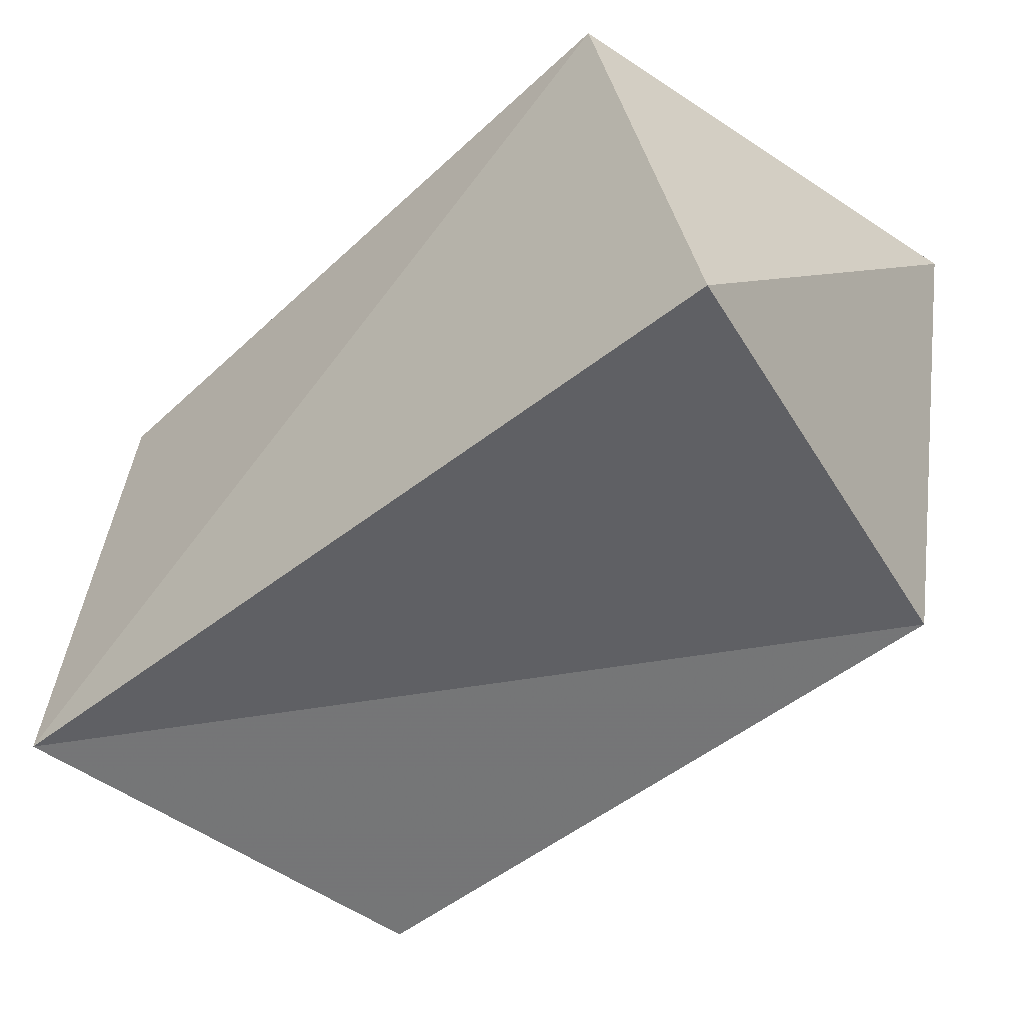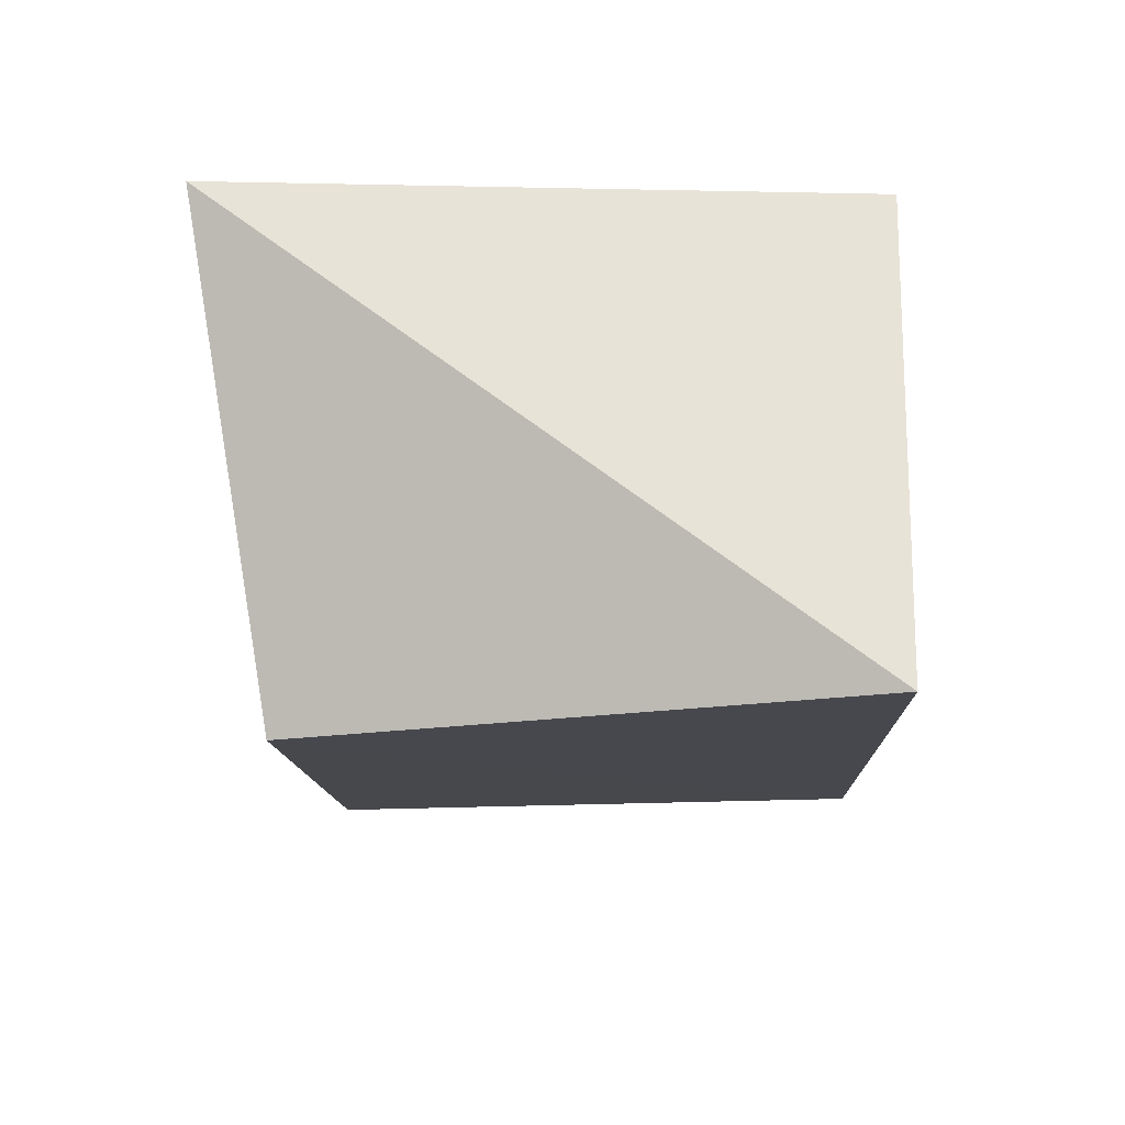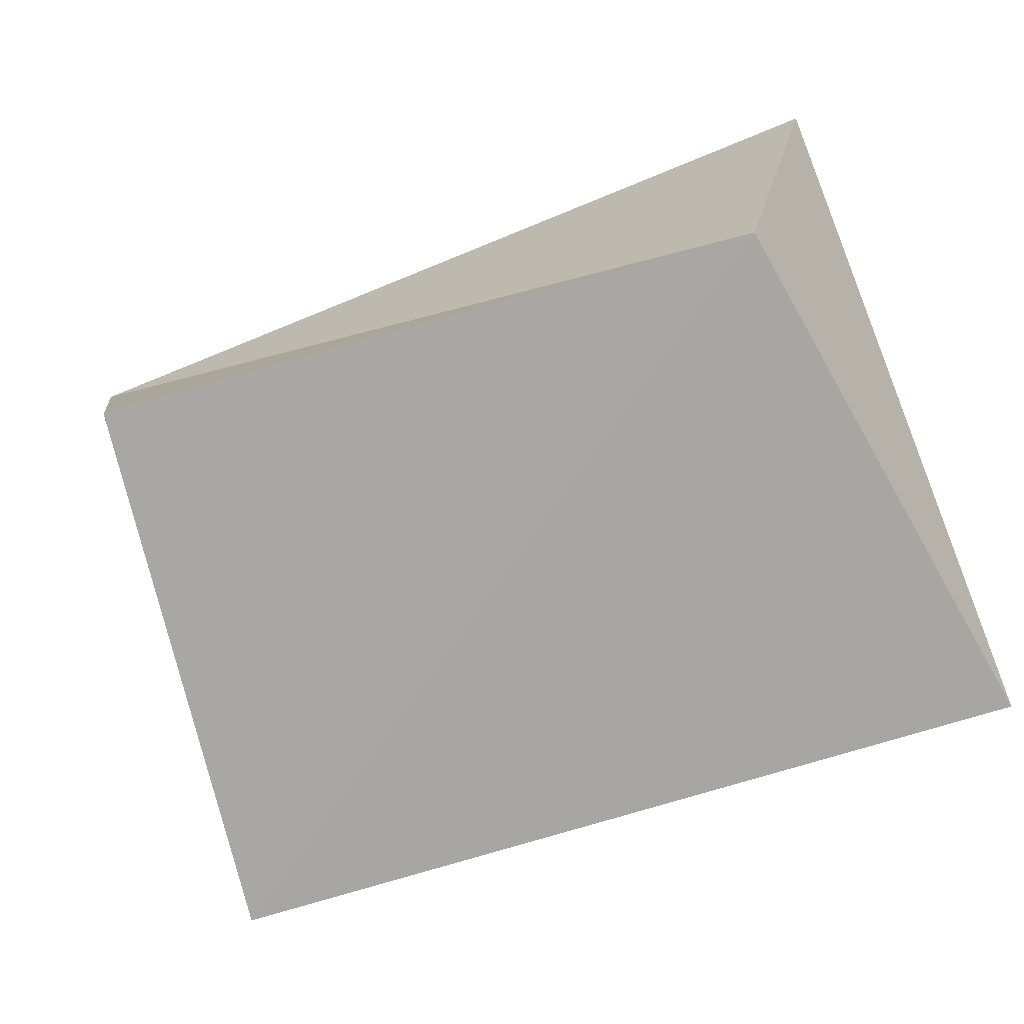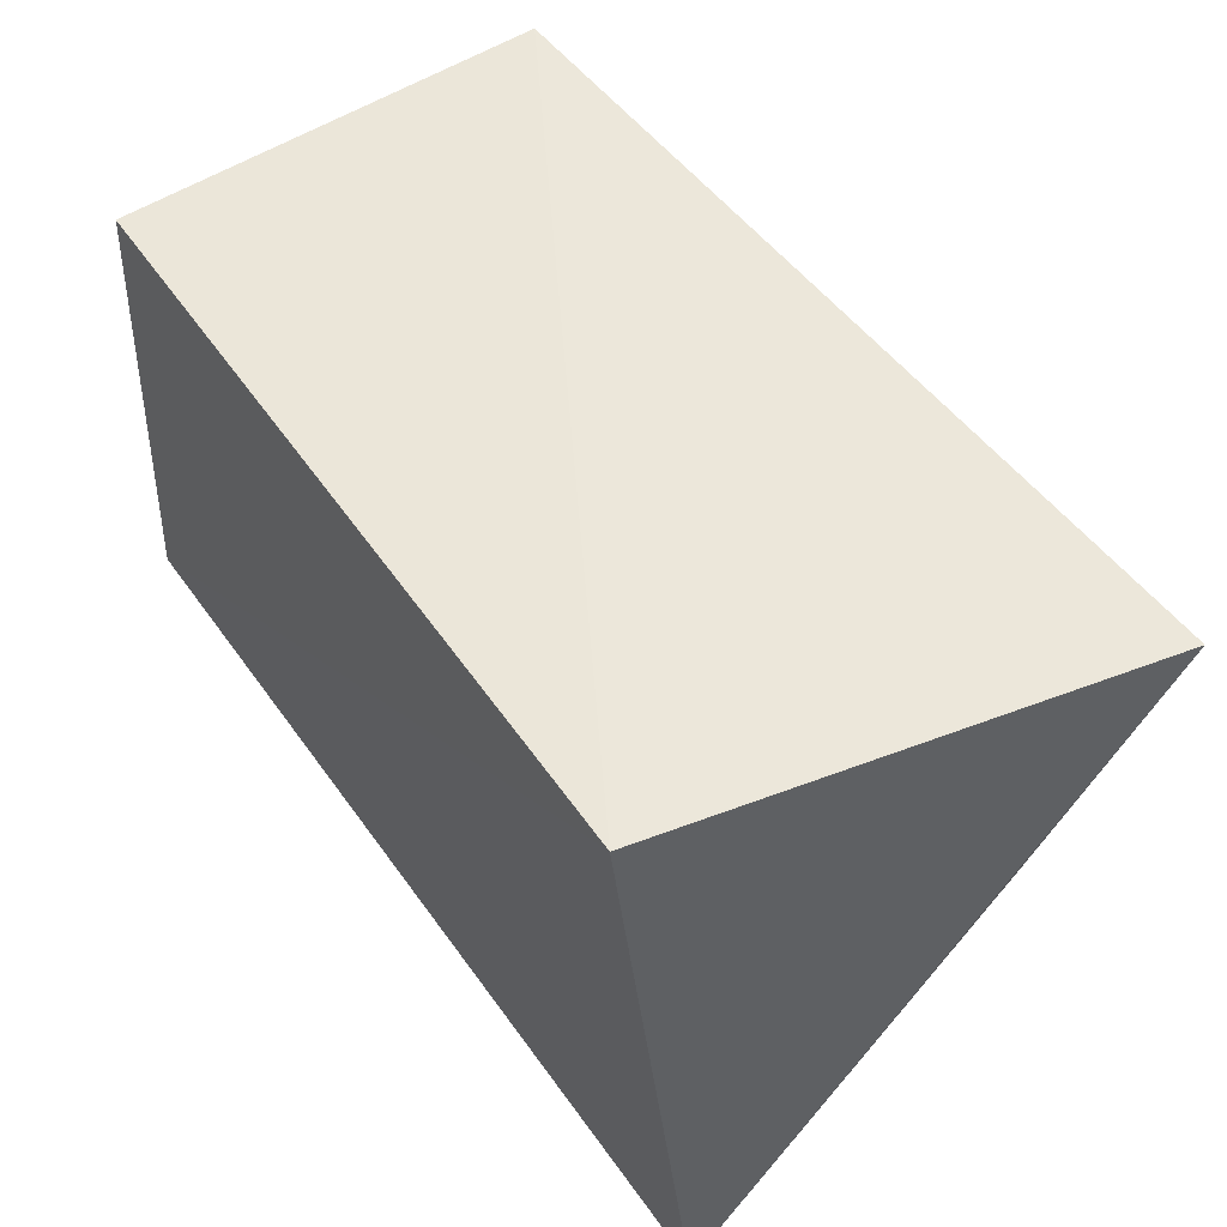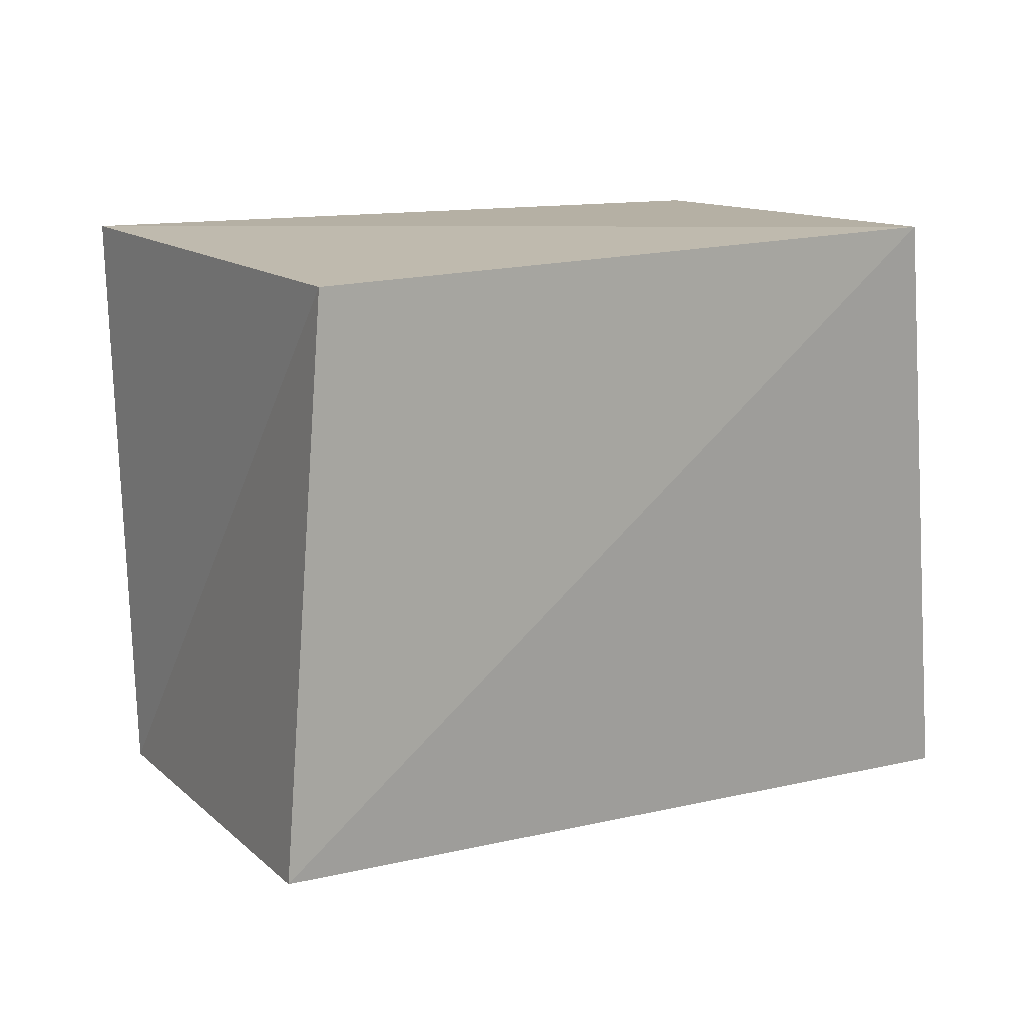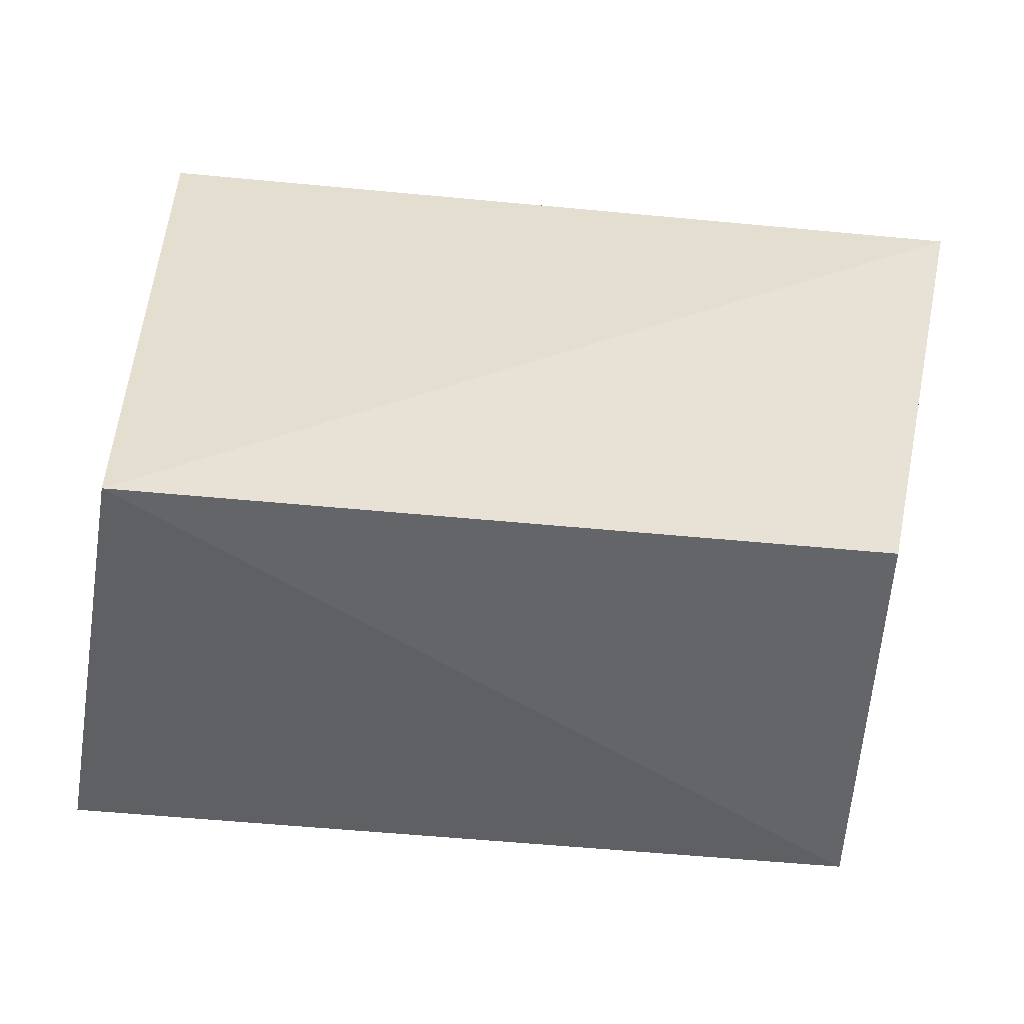
<metadata>
{"format":"obj","ext":"obj","renderer":"f3d","projection":"perspective","resolution":1024,"background":"white","views":[{"elev":-54.3,"azim":44.6,"up":"+Y"},{"elev":-16.3,"azim":90.7,"up":"+Z"},{"elev":-78.4,"azim":16.2,"up":"+Z"},{"elev":54.3,"azim":56.1,"up":"+Y"},{"elev":13.8,"azim":-37.8,"up":"+Y"},{"elev":39.6,"azim":-172.4,"up":"+Z"}]}
</metadata>
<code>
v 0.04055 0.02523 -0.0243
v -0.04438 -0.02381 0.02225
v -0.03605 -0.02611 -0.01958
v 0.03163 0.02664 0.02128
v -0.03959 0.0266 0.02155
v 0.03999 -0.0326 0.01883
v 0.02823 -0.02599 -0.02537
v -0.03847 0.02801 -0.01803
f 2 5 3
f 7 2 3
f 3 5 8
f 8 7 3
f 2 4 5
f 6 2 7
f 6 4 2
f 5 4 8
f 1 7 8
f 8 4 1
f 1 6 7
f 4 6 1

</code>
